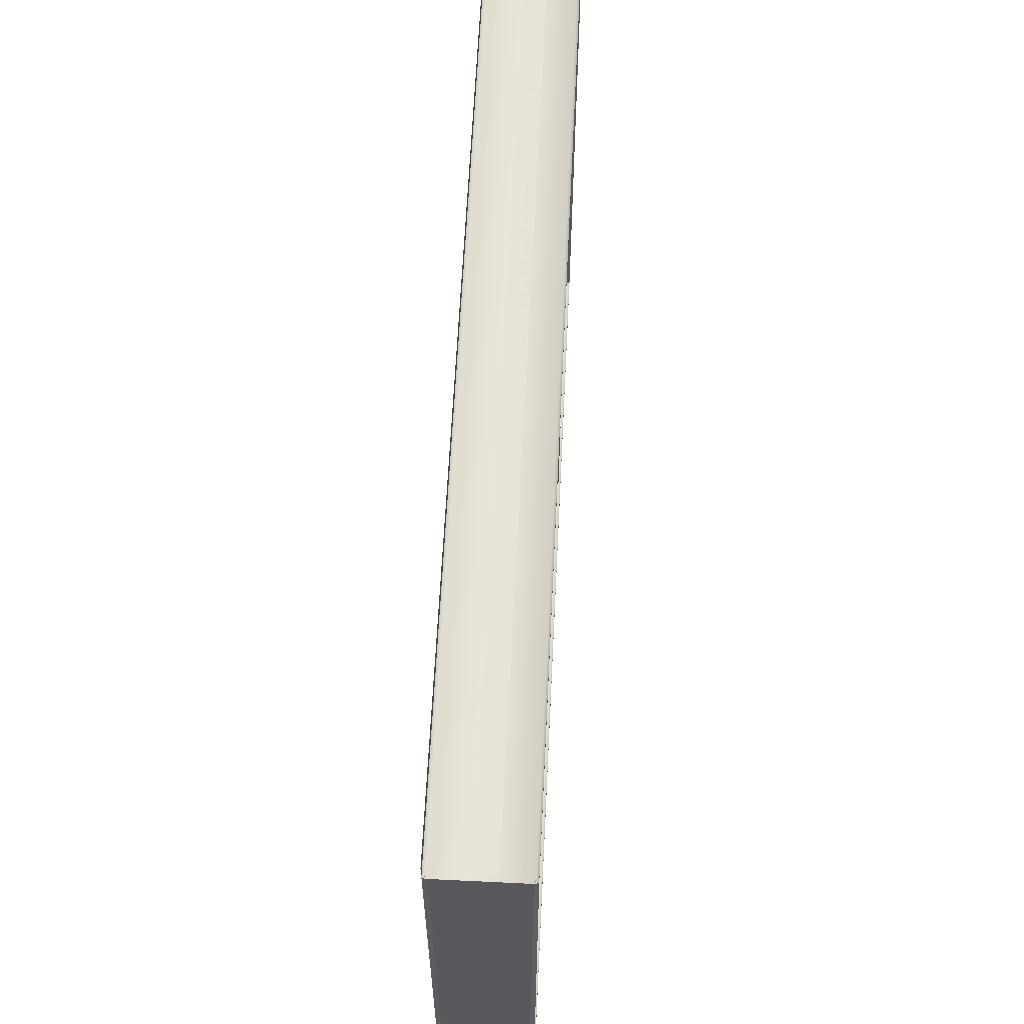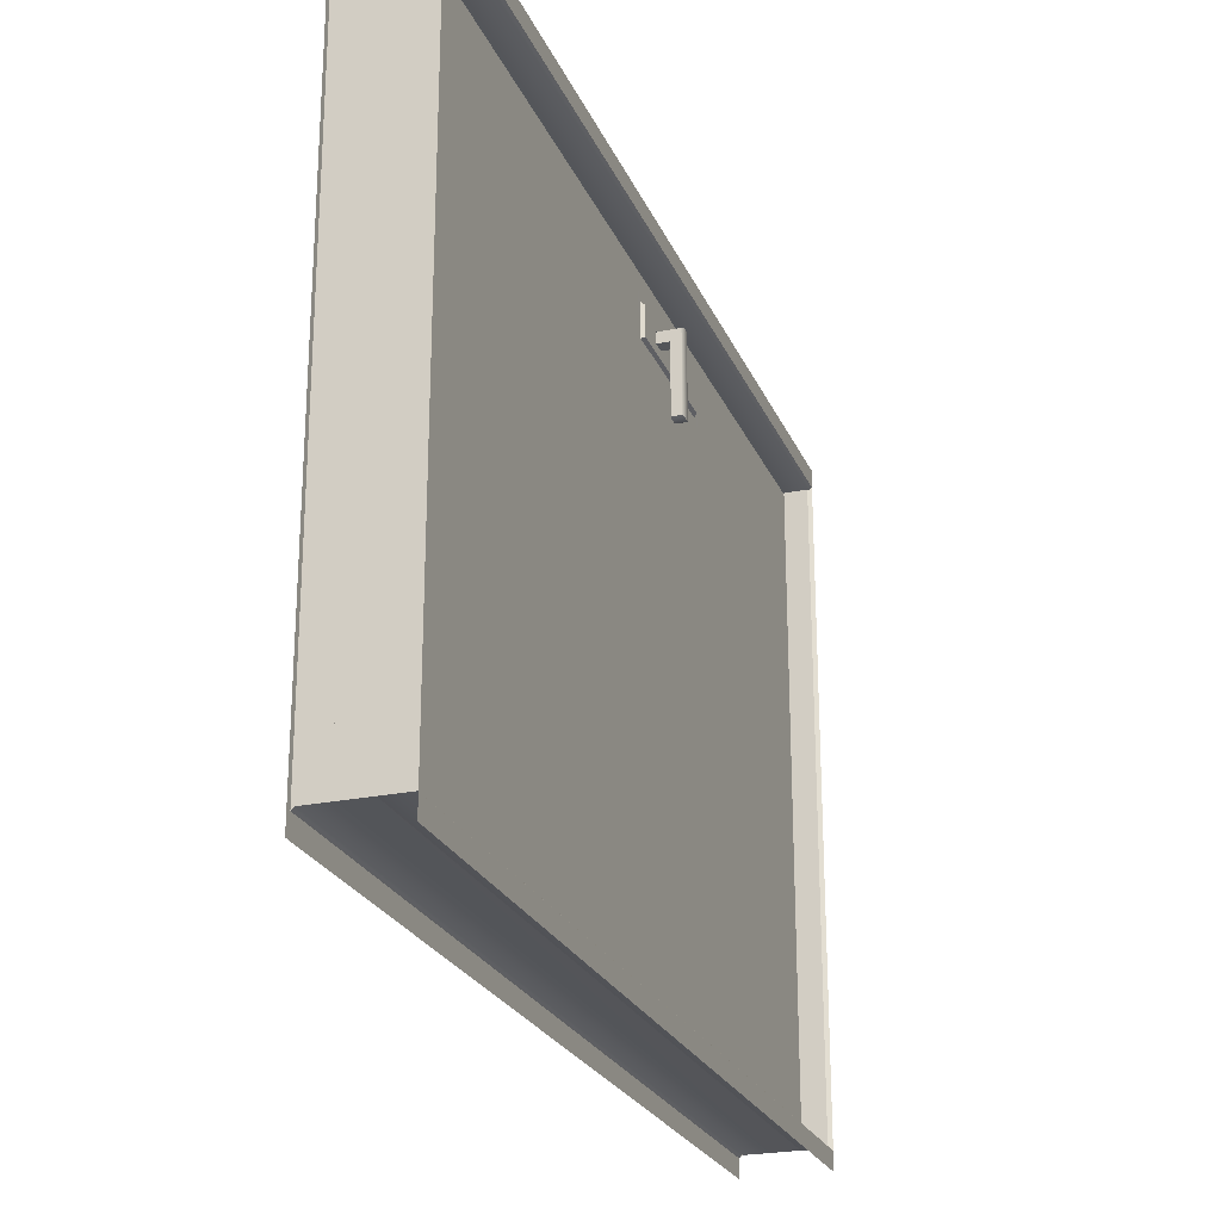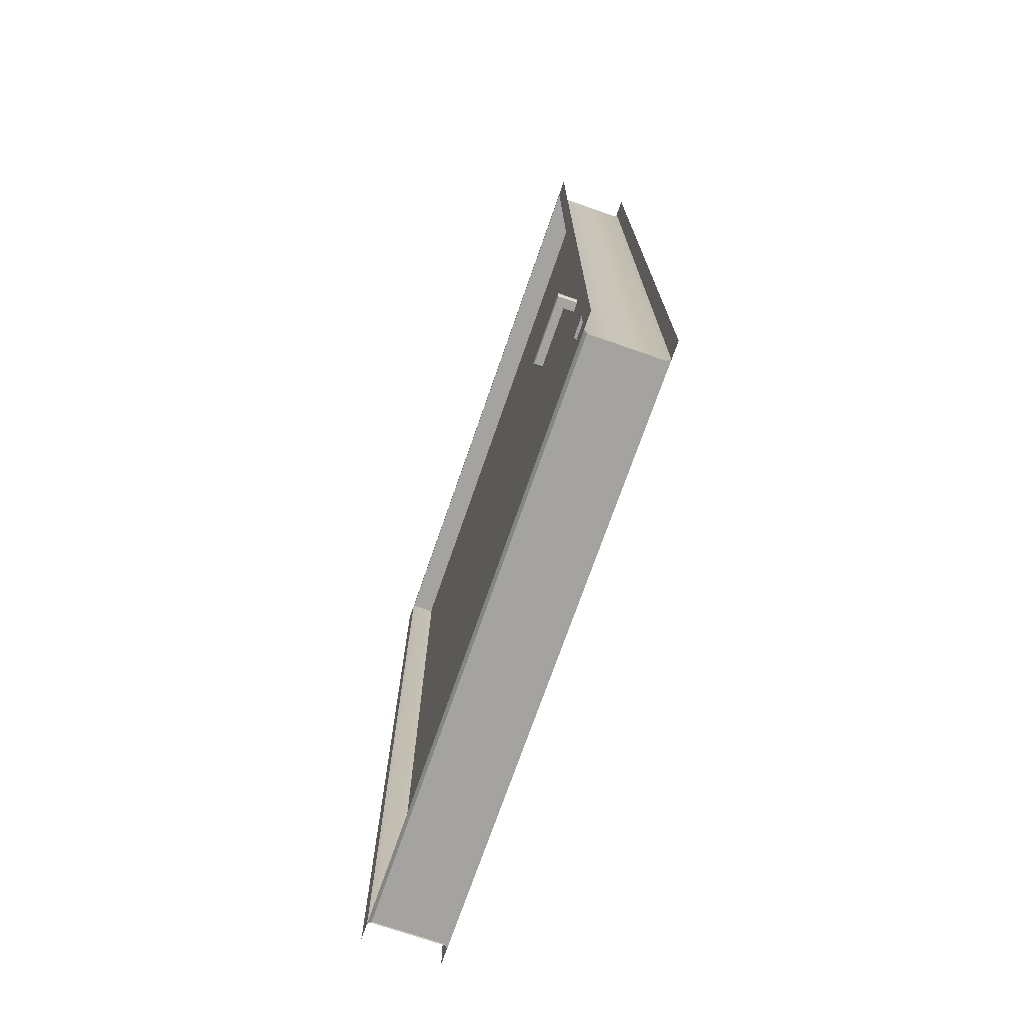
<metadata>
{"format":"obj","ext":"obj","renderer":"f3d","projection":"perspective","resolution":1024,"background":"white","views":[{"elev":62.4,"azim":2.8,"up":"+Z"},{"elev":-24.2,"azim":-160.9,"up":"+Z"},{"elev":-72.9,"azim":-19.2,"up":"+Y"}]}
</metadata>
<code>
o puerta
v -8 -4e-06 -60.5
v -8 -4e-06 -40
v -7.25 0.5 -40
v -7.25 0.5 -40
v -7.25 0.5 -60
v -8 -4e-06 -60.5
v 7.25 0.5 -60
v 7.25 0.5 -40
v 8 -4e-06 -40
v 8 -4e-06 -40
v 8 -4e-06 -60.5
v 7.25 0.5 -60
v -7.25 0.5 55
v -7.25 0.5 -40
v -8 -4e-06 -40
v 7.25 0.5 -40
v 7.25 0.5 55
v 8 -4e-06 55
v 8 -4e-06 55
v 8 -4e-06 -40
v 7.25 0.5 -40
v -7.25 0.5 60
v 7.25 0.5 60
v -7.25 0.5 55
v 7.25 0.5 55
v 7.25 0.5 60
v 8 -4e-06 60.5
v 7.25 0.5 55
v 8 -4e-06 55
v -7.25 0.5 55
v 7.25 0.5 55
v -7.25 0.5 -40
v 7.25 0.5 -40
v -7.25 0.5 -40
v 7.25 0.5 -40
v -7.25 0.5 -60
v 7.25 0.5 -60
v -8 -4e-06 60.5
v -7.25 0.5 60
v -8 -4e-06 55
v -7.25 0.5 55
v -8 -4e-06 -40
v 8 175 60.5
v 8 176 60.5
v 8 175.5 62.25
v 8 176 64
v 8 175 60.5
v 8 175 -60.5
v 8 176 60.5
v 8 176 -60.5
v 8 176 -64
v 8 176 -60.5
v 8 175.5 -62.25
v 8 175 -60.5
v 7.5 175 -60
v 7.5 175 60
v 0 175 -60
v 0 175 60
v 7.5 175 -60
v 8 175 -60.5
v 7.5 175 60
v 8 175 60.5
v -8 175 60.5
v -8 175.5 62.25
v -8 176 60.5
v -8 176 64
v -8 175 60.5
v -8 176 60.5
v -8 175 -60.5
v -8 176 -60.5
v -8 176 -64
v -8 175.5 -62.25
v -8 176 -60.5
v -8 175 -60.5
v -7.5 175 -60
v 0 175 -60
v -7.5 175 60
v 0 175 60
v -7.5 175 -60
v -7.5 175 60
v -8 175 -60.5
v -8 175 60.5
v 8 32 64
v 8 32 62.25
v 8 160 64
v 8 160 62.25
v 8 176 64
v 8 175.5 62.25
v 8 175 60.5
v 8 160 60.5
v 8 32 60.5
v 8 -8e-06 60.5
v 8 -8e-06 62.25
v 8 -8e-06 64
v -8 32 64
v -8 160 64
v -8 32 62.25
v -8 160 62.25
v -8 -8e-06 64
v -8 -8e-06 62.25
v -8 -8e-06 60.5
v -8 32 60.5
v -8 160 60.5
v -8 175 60.5
v -8 175.5 62.25
v -8 176 64
v 0 32 -60
v 0 160 -60
v -7.5 32 -60
v -7.5 160 -60
v 0 175 -60
v -7.5 175 -60
v 0 0 -60
v -7.5 -8e-06 -60
v -8 -8e-06 -60.5
v -8 32 -60.5
v -8 160 -60.5
v -7.5 175 -60
v -8 175 -60.5
v -7.5 175 60
v -7.5 160 60
v -8 175 60.5
v -8 160 60.5
v -7.5 32 60
v -8 32 60.5
v -7.5 -8e-06 60
v -8 -8e-06 60.5
v -7.5 175 60
v 0 175 60
v 0 160 60
v 0 32 60
v 0 0 60
v 7.5 175 -60
v 0 175 -60
v 7.5 160 -60
v 0 160 -60
v 7.5 32 -60
v 0 32 -60
v 7.5 -8e-06 -60
v 0 0 -60
v 8 -8e-06 -60.5
v 8 32 -60.5
v 8 160 -60.5
v 7.5 175 -60
v 8 175 -60.5
v 7.5 175 60
v 8 175 60.5
v 7.5 160 60
v 8 160 60.5
v 7.5 32 60
v 8 32 60.5
v 7.5 -8e-06 60
v 8 -8e-06 60.5
v 7.5 175 60
v 0 175 60
v 0 160 60
v 0 32 60
v 0 0 60
v -8 176 -64
v -8 160 -64
v -8 175.5 -62.25
v -8 160 -62.25
v -8 175 -60.5
v -8 160 -60.5
v -8 32 -60.5
v -8 32 -62.25
v -8 -8e-06 -60.5
v -8 -8e-06 -62.25
v -8 -8e-06 -64
v -8 32 -64
v 8 176 -64
v 8 175.5 -62.25
v 8 160 -64
v 8 160 -62.25
v 8 175 -60.5
v 8 160 -60.5
v 8 32 -60.5
v 8 32 -62.25
v 8 -8e-06 -60.5
v 8 -8e-06 -62.25
v 8 -8e-06 -64
v 8 32 -64
v 4.265 143.8 -59.86
v 3.078 143.8 -59.86
v 3.45 143.8 -58.62
v 3.45 143.8 -58.62
v 3.969 143.8 -58.62
v 4.265 143.8 -59.86
v 3.078 130.1 -59.86
v 4.265 130.1 -59.86
v 3.969 130.1 -58.62
v 3.969 130.1 -58.62
v 3.45 130.1 -58.62
v 3.078 130.1 -59.86
v 4.265 44.55 -59.86
v 3.078 44.55 -59.86
v 3.45 44.55 -58.62
v 3.45 44.55 -58.62
v 3.969 44.55 -58.62
v 4.265 44.55 -59.86
v 3.078 30.86 -59.86
v 4.265 30.87 -59.86
v 3.969 30.87 -58.62
v 3.969 30.87 -58.62
v 3.45 30.86 -58.62
v 3.078 30.86 -59.86
v 3.078 130.5 -59.86
v 3.078 143.4 -59.86
v -1.762 130.5 -59.86
v -1.762 143.4 -59.86
v 3.078 31.23 -59.86
v 3.078 44.11 -59.86
v -1.762 31.23 -59.86
v -1.762 44.11 -59.86
v 3.45 130.1 -58.62
v 3.969 130.1 -58.62
v 3.45 143.8 -58.62
v 3.969 143.8 -58.62
v 4.265 130.1 -59.86
v 4.265 143.8 -59.86
v 3.45 30.86 -58.62
v 3.969 30.87 -58.62
v 3.45 44.55 -58.62
v 3.969 44.55 -58.62
v 4.265 30.87 -59.86
v 4.265 44.55 -59.86
v 2.5 175 60
v -2.5 1 60
v 2.5 1 60
v -2.5 1 60
v 2.5 175 60
v -2.5 175 60
v 2.501 1 -60.25
v -2.5 175 -60
v 2.5 175 -60
v -2.5 175 -60
v 2.501 1 -60.25
v -2.5 1 -60
v -3 1 -59.5
v -2.5 1 60
v -3 1 59.6
v -2.5 1 60
v -3 1 -59.5
v -2.5 1 -60
v -2.5 1 -60
v 2.5 1 60
v -2.5 1 60
v 2.5 1 60
v -2.5 1 -60
v 2.501 1 -60.25
v 2.501 1 -60.25
v 3.007 1 59.6
v 2.5 1 60
v 3.007 1 59.6
v 2.501 1 -60.25
v 2.997 1 -59.5
v 2.5 1 60
v 2.999 175 59.5
v 2.5 175 60
v 2.999 175 59.5
v 2.5 1 60
v 2.999 1 59.5
v 3 175 -59.5
v 2.499 1 -60
v 2.5 175 -60
v 2.499 1 -60
v 3 175 -59.5
v 2.997 1 -59.5
v -3 82.5 54.48
v -3 83.4 55.97
v -3 83.4 46.5
v -3 82.5 54.48
v -3.001 53.5 55.97
v -3 83.4 55.97
v -3 54.96 54.48
v -3.001 53.5 55.97
v -3 82.5 54.48
v -3 54.96 54.48
v -3 53.5 46.5
v -3.001 53.5 55.97
v -3.001 54.96 48
v -3 53.5 46.5
v -3 54.96 54.48
v -3.001 54.96 48
v -3 83.4 46.5
v -3 53.5 46.5
v -3 82.5 48
v -3 83.4 46.5
v -3.001 54.96 48
v -3 82.5 54.48
v -3 83.4 46.5
v -3 82.5 48
v -3.628 55.49 48.38
v -3 82.5 48
v -3.001 54.96 48
v -3 82.5 48
v -3.628 55.49 48.38
v -3.628 81.97 48.38
v -3.628 55.49 54.09
v -3.001 54.96 48
v -3 54.96 54.48
v -3.001 54.96 48
v -3.628 55.49 54.09
v -3.628 55.49 48.38
v -3.628 81.97 54.09
v -3 54.96 54.48
v -3 82.5 54.48
v -3 54.96 54.48
v -3.628 81.97 54.09
v -3.628 55.49 54.09
v -3 82.5 54.48
v -3.628 81.97 48.38
v -3.628 81.97 54.09
v -3.628 81.97 48.38
v -3 82.5 54.48
v -3 82.5 48
v -3.628 81.97 54.09
v -3.628 55.49 48.38
v -3.628 55.49 54.09
v -3.628 55.49 48.38
v -3.628 81.97 54.09
v -3.628 81.97 48.38
v -3.001 175 59.5
v -2.5 1 60
v -2.5 175 60
v -2.5 1 60
v -3.001 175 59.5
v -3.001 1 59.5
v -3 175 -59.5
v -2.5 1 -60
v -3 1 -59.5
v -2.5 1 -60
v -3 175 -59.5
v -2.5 175 -60
v -3 53.5 46.5
v -3.001 1 59.5
v -3.001 53.5 55.97
v -3.001 1 59.5
v -3 53.5 46.5
v -3 1 -59.5
v -3 83.4 46.5
v -3 1 -59.5
v -3 53.5 46.5
v 2.999 82.5 48
v 2.998 83.4 46.5
v 2.999 82.5 54.48
v 2.999 54.96 48
v 2.998 83.4 46.5
v 2.999 82.5 48
v 2.999 83.4 55.97
v 2.999 82.5 54.48
v 2.998 83.4 46.5
v 3 53.5 55.97
v 2.999 82.5 54.48
v 2.999 83.4 55.97
v 3 53.5 55.97
v 2.998 54.96 54.48
v 2.999 82.5 54.48
v 2.999 53.5 46.5
v 2.998 54.96 54.48
v 3 53.5 55.97
v 2.999 53.5 46.5
v 2.999 54.96 48
v 2.998 54.96 54.48
v 2.999 53.5 46.5
v 2.998 83.4 46.5
v 2.999 54.96 48
v 3.626 55.49 48.38
v 2.999 82.5 48
v 3.627 81.97 48.38
v 2.999 82.5 48
v 3.626 55.49 48.38
v 2.999 54.96 48
v 3.626 55.49 54.09
v 2.999 54.96 48
v 3.626 55.49 48.38
v 2.999 54.96 48
v 3.626 55.49 54.09
v 2.998 54.96 54.48
v 3.626 81.97 54.09
v 2.998 54.96 54.48
v 3.626 55.49 54.09
v 2.998 54.96 54.48
v 3.626 81.97 54.09
v 2.999 82.5 54.48
v 2.999 82.5 54.48
v 3.627 81.97 48.38
v 2.999 82.5 48
v 3.627 81.97 48.38
v 2.999 82.5 54.48
v 3.626 81.97 54.09
v 3.626 81.97 54.09
v 3.626 55.49 48.38
v 3.627 81.97 48.38
v 3.626 55.49 48.38
v 3.626 81.97 54.09
v 3.626 55.49 54.09
v 2.999 175 59.5
v 2.998 83.4 46.5
v 3 175 -59.5
v 2.998 83.4 46.5
v 2.999 175 59.5
v 2.999 83.4 55.97
v 2.999 53.5 46.5
v 2.999 1 59.5
v 2.997 1 -59.5
v 2.999 1 59.5
v 2.999 53.5 46.5
v 3 53.5 55.97
v 2.999 53.5 46.5
v 2.997 1 -59.5
v 2.998 83.4 46.5
v 3 175 -59.5
v 2.998 83.4 46.5
v 2.997 1 -59.5
v 2.999 1 59.5
v 2.999 83.4 55.97
v 2.999 175 59.5
v 2.999 83.4 55.97
v 2.999 1 59.5
v 3 53.5 55.97
v -3 83.4 46.5
v -3 175 -59.5
v -3 1 -59.5
v -3 83.4 55.97
v -3 175 -59.5
v -3 83.4 46.5
v -3.001 175 59.5
v -3 175 -59.5
v -3 83.4 55.97
v -3.001 53.5 55.97
v -3.001 175 59.5
v -3 83.4 55.97
v -3.001 175 59.5
v -3.001 53.5 55.97
v -3.001 1 59.5
v 5.626 80.42 52.14
v 5.626 79.16 48.8
v 5.626 80.42 48.8
v 5.626 79.41 52.42
v 5.626 80.42 52.14
v 5.626 80.17 52.42
v 5.626 79.41 52.42
v 5.626 79.16 48.8
v 5.626 80.42 52.14
v 5.626 79.41 52.42
v 5.626 79.16 52.14
v 5.626 79.16 48.8
v 5.626 80.17 52.42
v 3.626 79.41 52.42
v 5.626 79.41 52.42
v 3.626 79.41 52.42
v 5.626 80.17 52.42
v 3.626 80.17 52.42
v 5.626 80.42 52.14
v 3.626 80.17 52.42
v 5.626 80.17 52.42
v 3.626 80.17 52.42
v 5.626 80.42 52.14
v 3.626 80.42 52.14
v 5.626 80.42 48.8
v 3.626 80.42 52.14
v 5.626 80.42 52.14
v 3.626 80.42 52.14
v 5.626 80.42 48.8
v 3.626 80.42 48.8
v 5.626 79.16 48.8
v 3.626 80.42 48.8
v 5.626 80.42 48.8
v 3.626 80.42 48.8
v 5.626 79.16 48.8
v 3.626 79.16 48.8
v 5.626 79.16 52.14
v 3.626 79.16 48.8
v 5.626 79.16 48.8
v 3.626 79.16 48.8
v 5.626 79.16 52.14
v 3.626 79.16 52.14
v 8.025 74.59 36.53
v 5.935 76.12 36.53
v 8.025 76.12 36.53
v 5.935 76.12 36.53
v 8.025 74.59 36.53
v 5.935 74.59 36.53
v 8.025 76.12 52.42
v 8.025 74.59 36.53
v 8.025 76.12 36.53
v 8.025 74.59 36.53
v 8.025 76.12 52.42
v 8.025 74.59 52.42
v 5.935 76.61 36.77
v 5.935 74.1 50.06
v 5.935 76.61 50.06
v 5.935 76.12 36.53
v 5.935 74.1 50.06
v 5.935 76.61 36.77
v 5.935 74.59 36.53
v 5.935 74.1 50.06
v 5.935 76.12 36.53
v 5.935 74.1 36.77
v 5.935 74.1 50.06
v 5.935 74.59 36.53
v 7.785 74.1 52.14
v 5.935 74.1 36.77
v 7.785 74.1 36.77
v 8.025 74.59 36.53
v 5.935 74.1 36.77
v 5.935 74.59 36.53
v 5.935 74.1 36.77
v 8.025 74.59 36.53
v 7.785 74.1 36.77
v 8.025 74.59 52.42
v 7.785 74.1 36.77
v 8.025 74.59 36.53
v 7.785 74.1 36.77
v 8.025 74.59 52.42
v 7.785 74.1 52.14
v 5.935 76.61 36.77
v 7.785 76.61 52.14
v 7.785 76.61 36.77
v 8.025 76.12 52.42
v 7.785 76.61 36.77
v 7.785 76.61 52.14
v 7.785 76.61 36.77
v 8.025 76.12 52.42
v 8.025 76.12 36.53
v 8.025 76.12 36.53
v 5.935 76.61 36.77
v 7.785 76.61 36.77
v 5.935 76.61 36.77
v 8.025 76.12 36.53
v 5.935 76.12 36.53
v 0.8823 70.72 60.1
v -0.8842 70.71 60.1
v 0.8823 68.57 60.1
v -0.8842 68.57 60.1
v 5.626 79.16 52.14
v 5.626 79.41 52.42
v 3.626 79.16 52.14
v 3.626 79.41 52.42
v -5.937 76.61 50.06
v -3.628 76.61 50.06
v -5.937 74.1 50.06
v -3.628 74.1 50.06
v -7.787 74.1 52.14
v -3.628 74.1 52.14
v -8.027 74.59 52.42
v -3.628 74.59 52.42
v -7.787 74.1 52.14
v -8.027 74.59 52.42
v -7.787 74.1 36.77
v -8.027 74.59 36.53
v -7.787 74.1 36.77
v -8.027 74.59 36.53
v -5.937 74.1 36.77
v -5.937 74.59 36.53
v 3.626 74.59 52.42
v 3.626 74.1 52.14
v 8.025 74.59 52.42
v 7.785 74.1 52.14
v 5.935 74.1 50.06
v 3.626 74.1 50.06
v 5.935 76.61 50.06
v 3.626 76.61 50.06
v 8.025 76.12 52.42
v 3.626 76.12 52.42
v 8.025 74.59 52.42
v 3.626 74.59 52.42
v 7.785 76.61 52.14
v 3.626 76.61 52.14
v 8.025 76.12 52.42
v 3.626 76.12 52.42
v 1.446 72.94 60.05
v -1.448 72.91 60.05
v 1.446 66.36 60.05
v -1.448 66.36 60.05
v 3.626 76.61 50.06
v 3.626 76.61 52.14
v 5.935 76.61 50.06
v 7.785 76.61 52.14
v 5.935 76.61 36.77
v 5.935 74.1 36.77
v 7.785 74.1 52.14
v 5.935 74.1 50.06
v 3.626 74.1 52.14
v 3.626 74.1 50.06
v -8.027 74.59 36.53
v -8.027 74.59 52.42
v -8.027 76.12 36.53
v -8.027 76.12 52.42
v -7.787 76.61 36.77
v -7.787 76.61 52.14
v -3.628 76.61 50.06
v -5.937 76.61 50.06
v -3.628 76.61 52.14
v -7.787 76.61 52.14
v -5.937 76.61 36.77
v -7.787 76.61 36.77
v -5.937 74.1 50.06
v -5.937 74.1 36.77
v -5.937 76.61 50.06
v -5.937 74.59 36.53
v -5.937 76.12 36.53
v -5.937 76.61 36.77
v -8.027 74.59 52.42
v -3.628 74.59 52.42
v -8.027 76.12 52.42
v -3.628 76.12 52.42
v -3.628 76.61 52.14
v -7.787 76.61 52.14
v -7.787 76.61 36.77
v -5.937 76.61 36.77
v -8.027 76.12 36.53
v -5.937 76.12 36.53
v -5.937 74.59 36.53
v -8.027 74.59 36.53
v -3.628 74.1 50.06
v -3.628 74.1 52.14
v -5.937 74.1 50.06
v -7.787 74.1 52.14
v -5.937 74.1 36.77
v -7.787 74.1 36.77
v 3.005 175 59.6
v 3 175 -59.5
v 2.5 175 60
v 2.5 175 -60
v -2.5 175 60
v -2.5 175 -60
v -3 175 59.6
v -3 175 -59.5
f 1 2 3
f 4 5 6
f 7 8 9
f 10 11 12
f 13 14 15
f 16 17 18
f 19 20 21
f 22 23 24
f 23 25 24
f 26 27 28
f 27 29 28
f 30 31 32
f 31 33 32
f 34 35 36
f 35 37 36
f 38 39 40
f 39 41 40
f 40 41 42
f 43 44 45
f 44 46 45
f 47 48 49
f 48 50 49
f 51 52 53
f 52 54 53
f 55 56 57
f 56 58 57
f 59 60 61
f 60 62 61
f 63 64 65
f 64 66 65
f 67 68 69
f 68 70 69
f 71 72 73
f 72 74 73
f 75 76 77
f 76 78 77
f 79 80 81
f 80 82 81
f 83 84 85
f 84 86 85
f 87 85 88
f 85 86 88
f 88 86 89
f 89 86 90
f 90 86 91
f 86 84 91
f 91 84 92
f 92 84 93
f 84 83 93
f 93 83 94
f 95 96 97
f 96 98 97
f 99 95 100
f 95 97 100
f 100 97 101
f 101 97 102
f 97 98 102
f 102 98 103
f 103 98 104
f 104 98 105
f 98 96 105
f 105 96 106
f 107 108 109
f 109 108 110
f 108 111 110
f 110 111 112
f 113 107 114
f 107 109 114
f 114 109 115
f 115 109 116
f 109 110 116
f 116 110 117
f 110 118 117
f 117 118 119
f 120 121 122
f 122 121 123
f 121 124 123
f 123 124 125
f 124 126 125
f 125 126 127
f 128 129 121
f 129 130 121
f 121 130 124
f 130 131 124
f 124 131 126
f 131 132 126
f 133 134 135
f 134 136 135
f 135 136 137
f 136 138 137
f 137 138 139
f 138 140 139
f 139 141 137
f 141 142 137
f 137 142 135
f 142 143 135
f 135 143 144
f 143 145 144
f 146 147 148
f 147 149 148
f 148 149 150
f 149 151 150
f 150 151 152
f 151 153 152
f 154 148 155
f 155 148 156
f 148 150 156
f 156 150 157
f 150 152 157
f 157 152 158
f 159 160 161
f 160 162 161
f 161 162 163
f 163 162 164
f 164 162 165
f 162 166 165
f 165 166 167
f 167 166 168
f 168 166 169
f 169 166 170
f 166 162 170
f 170 162 160
f 171 172 173
f 173 172 174
f 172 175 174
f 175 176 174
f 176 177 174
f 174 177 178
f 177 179 178
f 179 180 178
f 180 181 178
f 181 182 178
f 178 182 174
f 182 173 174
f 183 184 185
f 186 187 188
f 189 190 191
f 192 193 194
f 195 196 197
f 198 199 200
f 201 202 203
f 204 205 206
f 207 208 209
f 208 210 209
f 211 212 213
f 212 214 213
f 215 216 217
f 217 216 218
f 216 219 218
f 218 219 220
f 221 222 223
f 223 222 224
f 222 225 224
f 224 225 226
f 227 228 229
f 230 231 232
f 233 234 235
f 236 237 238
f 239 240 241
f 242 243 244
f 245 246 247
f 248 249 250
f 251 252 253
f 254 255 256
f 257 258 259
f 260 261 262
f 263 264 265
f 266 267 268
f 269 270 271
f 272 273 274
f 275 276 277
f 278 279 280
f 281 282 283
f 284 285 286
f 287 288 289
f 290 291 292
f 293 294 295
f 296 297 298
f 299 300 301
f 302 303 304
f 305 306 307
f 308 309 310
f 311 312 313
f 314 315 316
f 317 318 319
f 320 321 322
f 323 324 325
f 326 327 328
f 329 330 331
f 332 333 334
f 335 336 337
f 338 339 340
f 341 342 343
f 344 345 346
f 347 348 349
f 350 351 352
f 353 354 355
f 356 357 358
f 359 360 361
f 362 363 364
f 365 366 367
f 368 369 370
f 371 372 373
f 374 375 376
f 377 378 379
f 380 381 382
f 383 384 385
f 386 387 388
f 389 390 391
f 392 393 394
f 395 396 397
f 398 399 400
f 401 402 403
f 404 405 406
f 407 408 409
f 410 411 412
f 413 414 415
f 416 417 418
f 419 420 421
f 422 423 424
f 425 426 427
f 428 429 430
f 431 432 433
f 434 435 436
f 437 438 439
f 440 441 442
f 443 444 445
f 446 447 448
f 449 450 451
f 452 453 454
f 455 456 457
f 458 459 460
f 461 462 463
f 464 465 466
f 467 468 469
f 470 471 472
f 473 474 475
f 476 477 478
f 479 480 481
f 482 483 484
f 485 486 487
f 488 489 490
f 491 492 493
f 494 495 496
f 497 498 499
f 500 501 502
f 503 504 505
f 506 507 508
f 509 510 511
f 512 513 514
f 515 516 517
f 518 519 520
f 521 522 523
f 524 525 526
f 527 528 529
f 530 531 532
f 533 534 535
f 534 536 535
f 537 538 539
f 538 540 539
f 541 542 543
f 542 544 543
f 545 546 547
f 546 548 547
f 549 550 551
f 550 552 551
f 553 554 555
f 554 556 555
f 557 558 559
f 558 560 559
f 561 562 563
f 562 564 563
f 565 566 567
f 566 568 567
f 569 570 571
f 570 572 571
f 573 574 575
f 574 576 575
f 577 578 579
f 578 580 579
f 579 580 581
f 582 583 584
f 583 585 584
f 584 585 586
f 587 588 589
f 588 590 589
f 589 590 591
f 590 592 591
f 593 594 595
f 595 594 596
f 594 597 596
f 596 597 598
f 599 600 601
f 600 602 601
f 602 603 601
f 601 603 604
f 605 606 607
f 606 608 607
f 608 609 607
f 607 609 610
f 611 612 613
f 612 614 613
f 614 615 613
f 613 615 616
f 617 618 619
f 618 620 619
f 619 620 621
f 620 622 621
f 623 624 625
f 624 626 625
f 625 626 627
f 626 628 627
f 627 628 629
f 628 630 629

</code>
